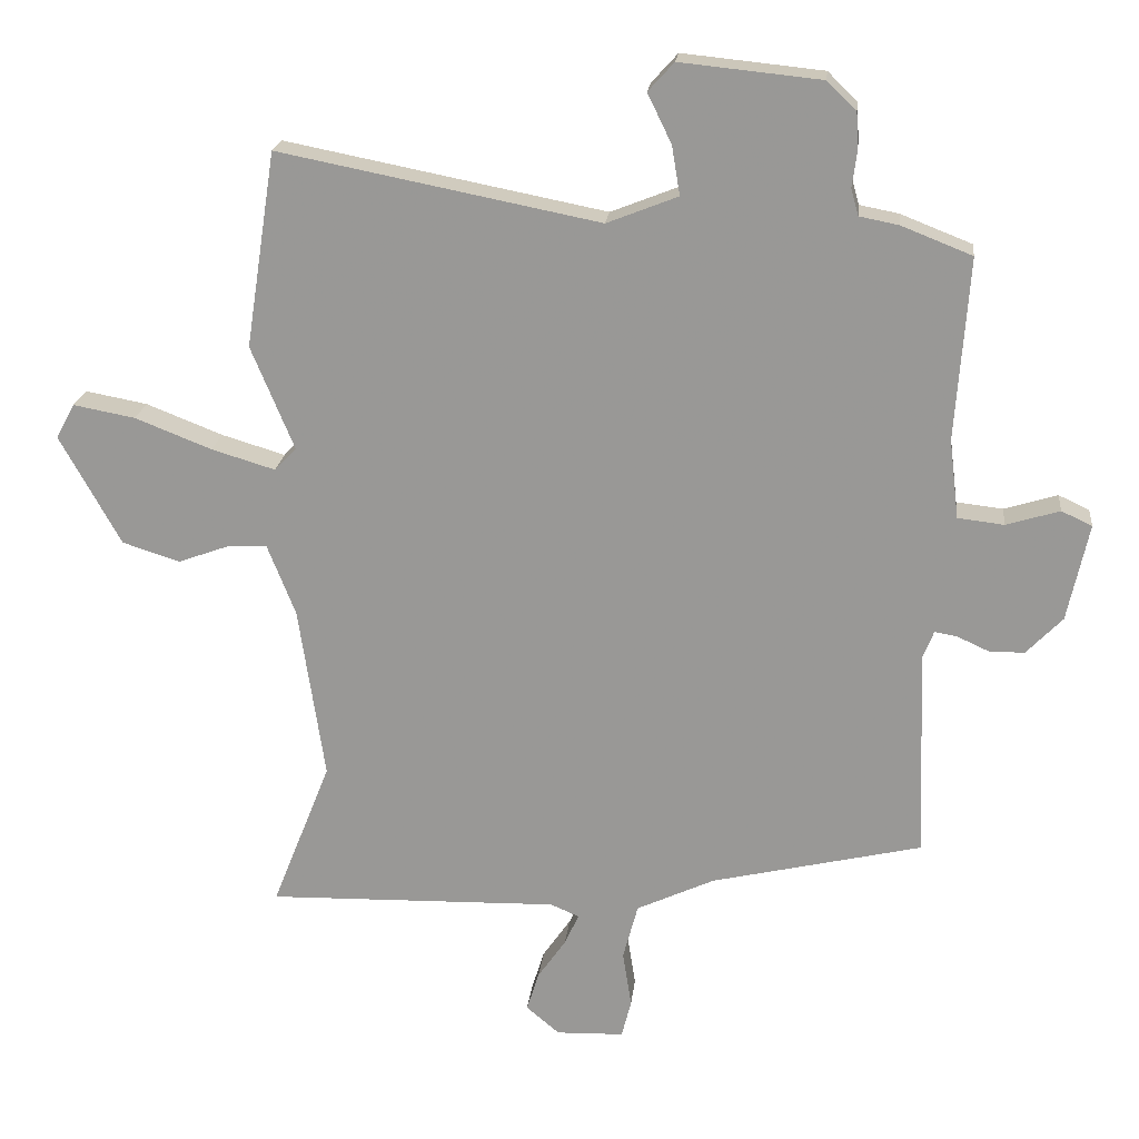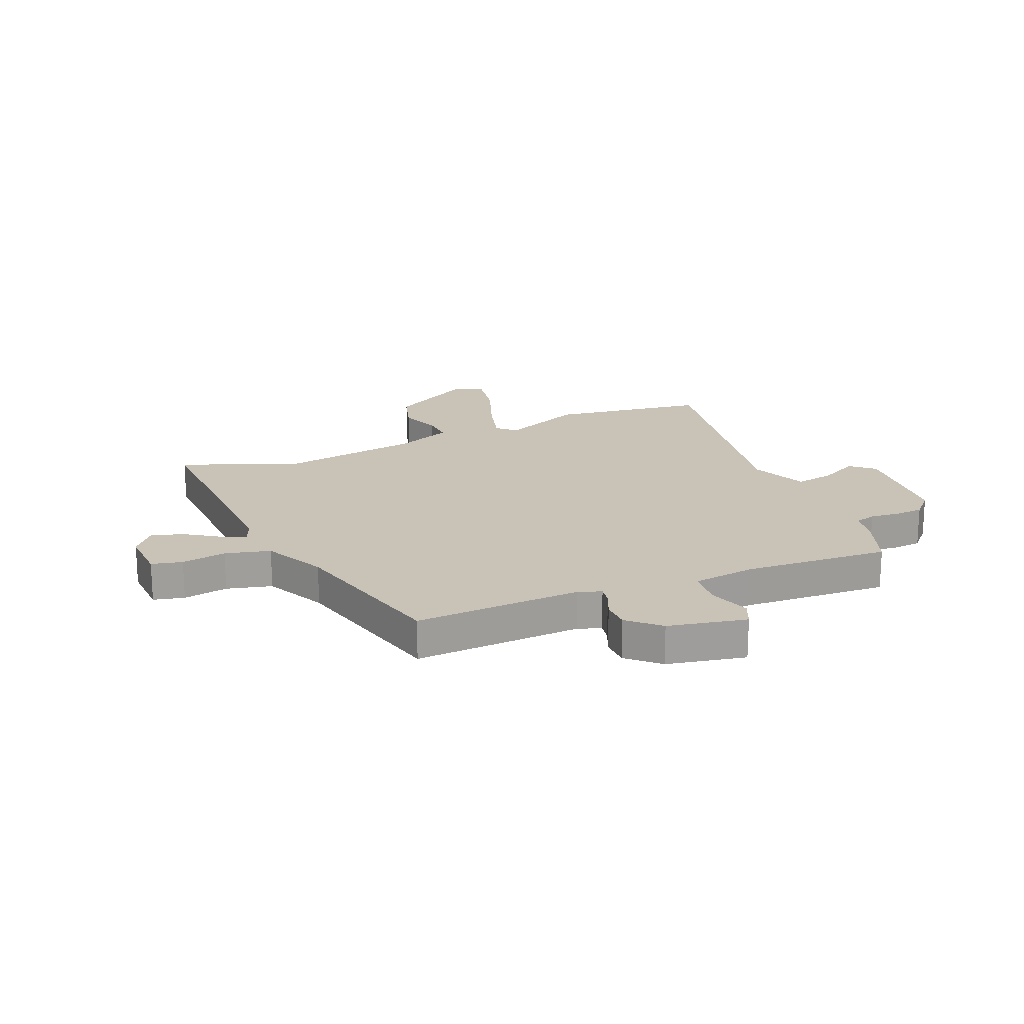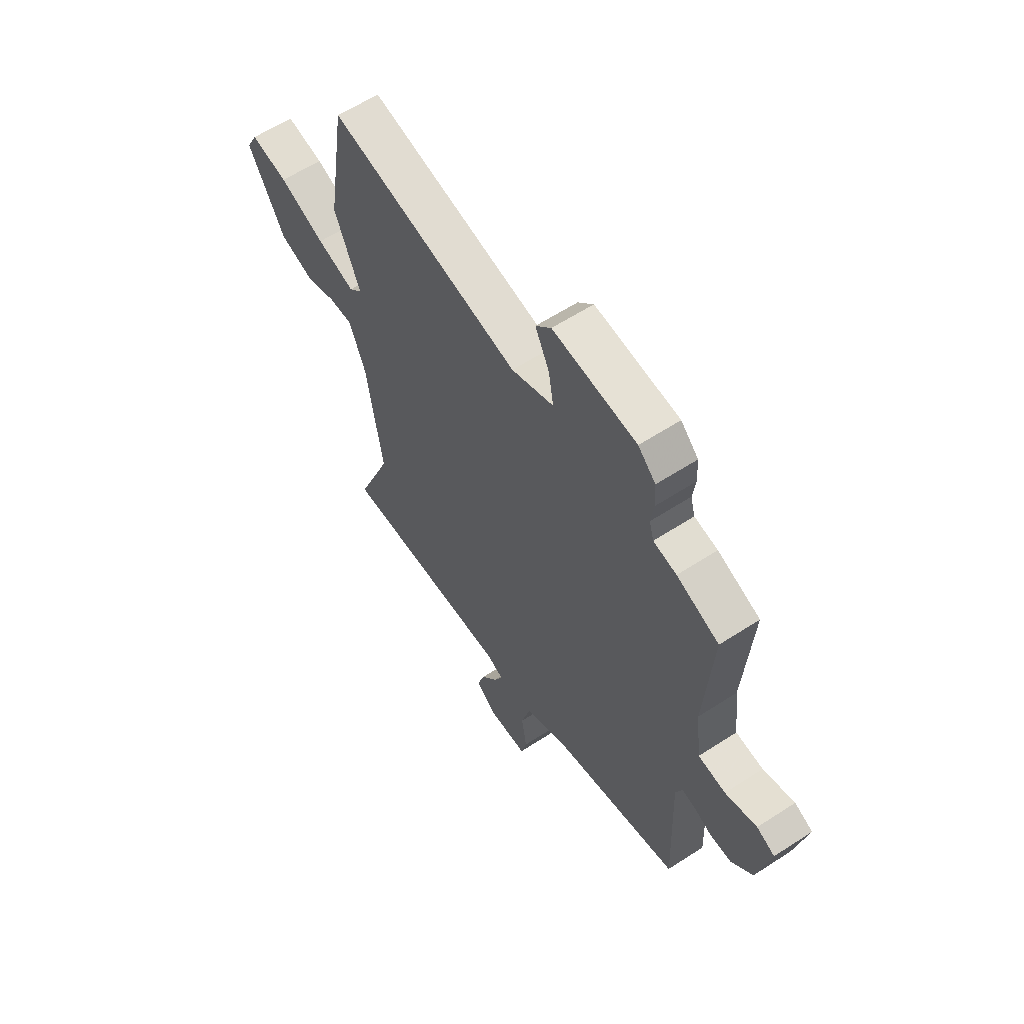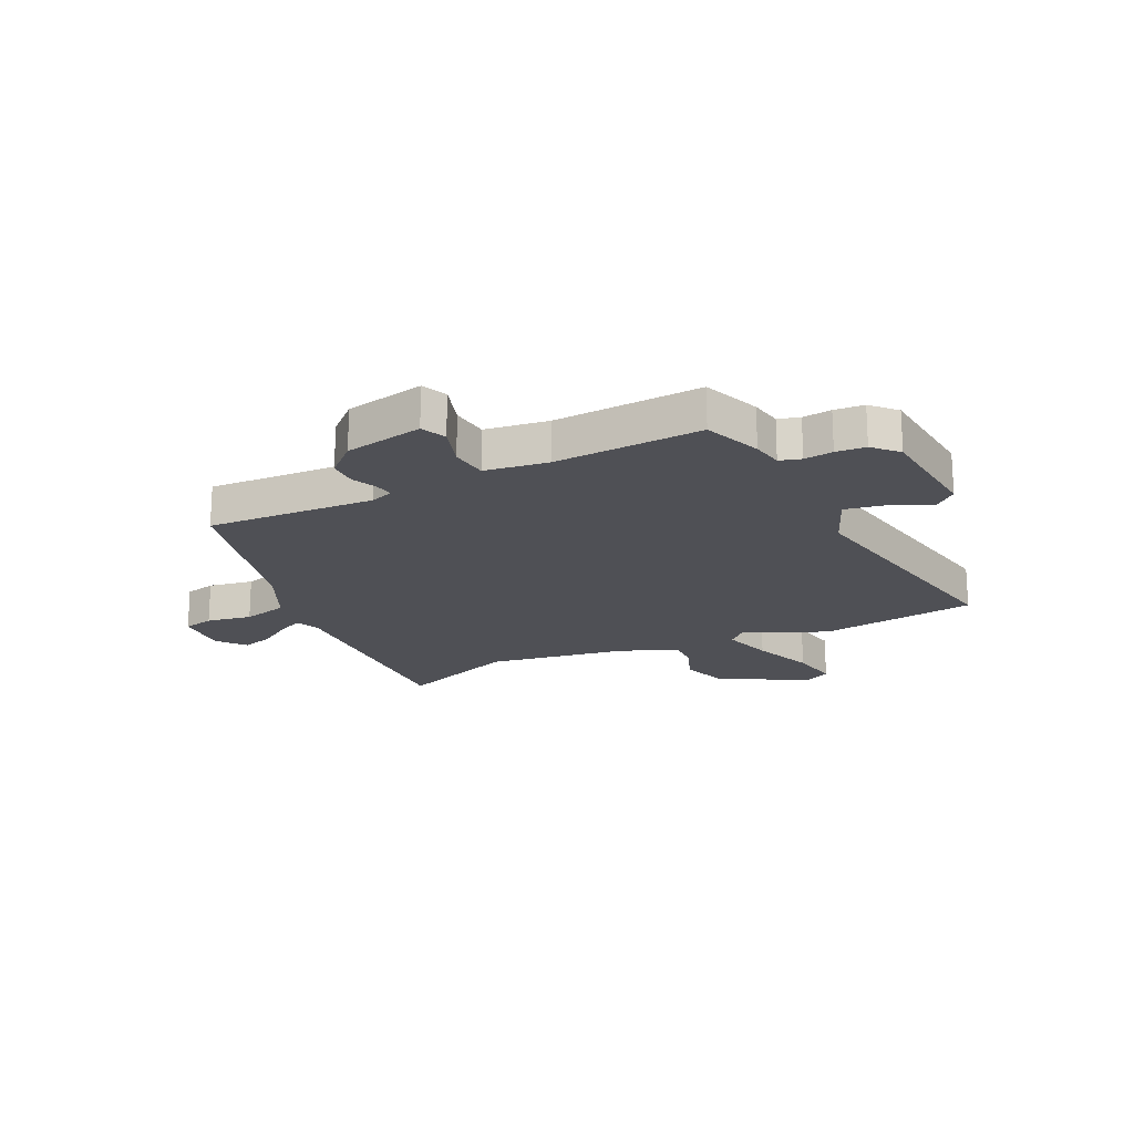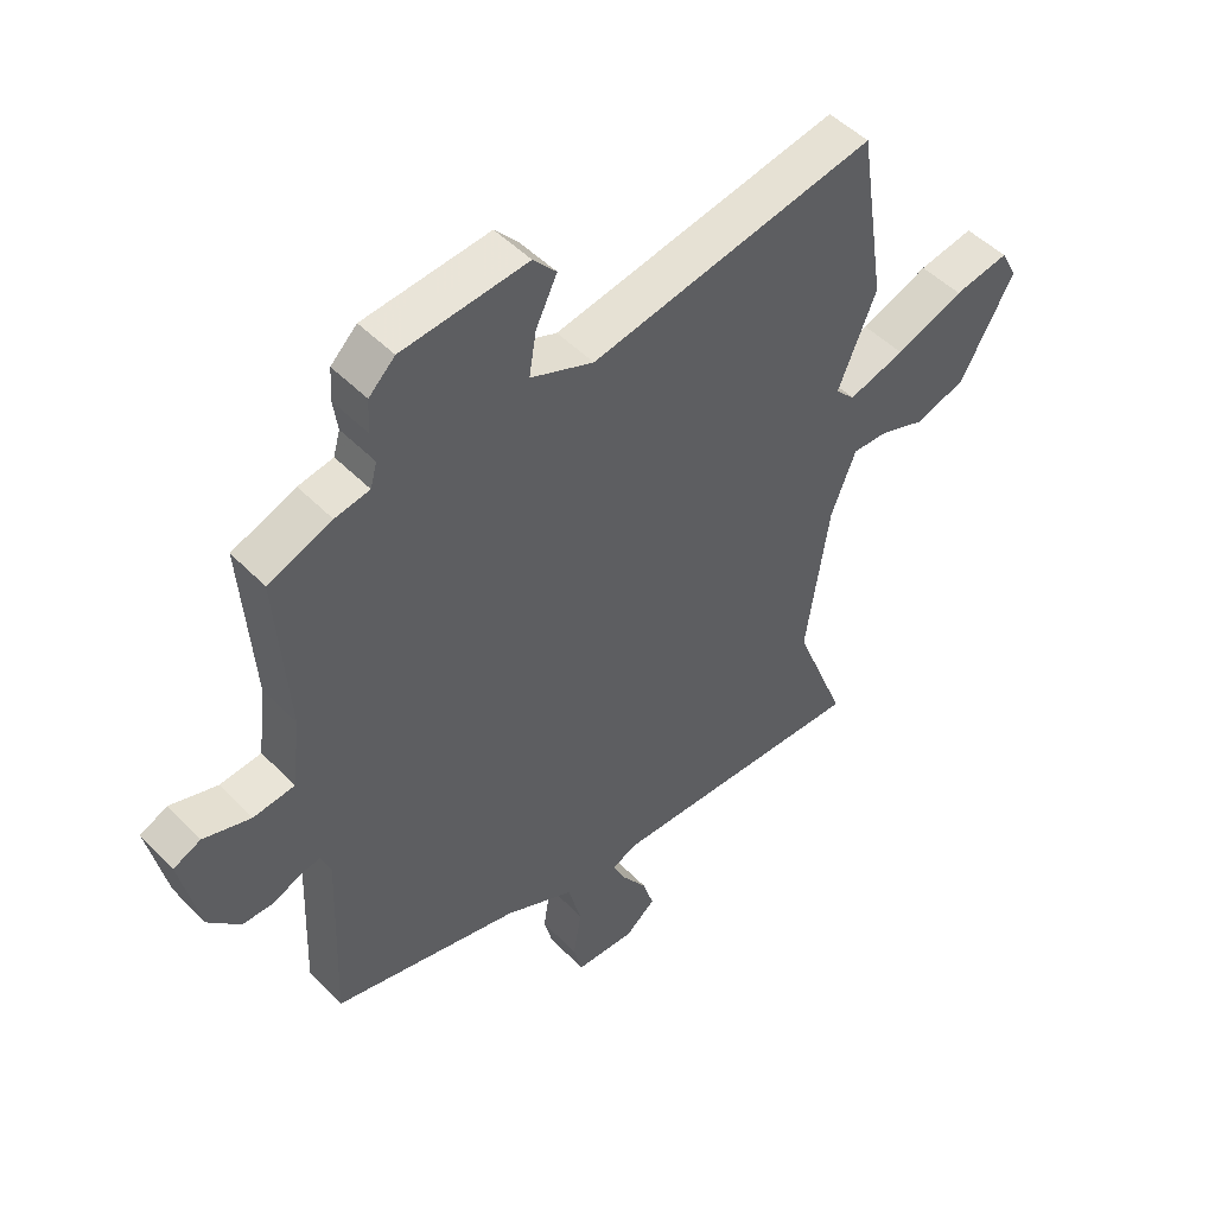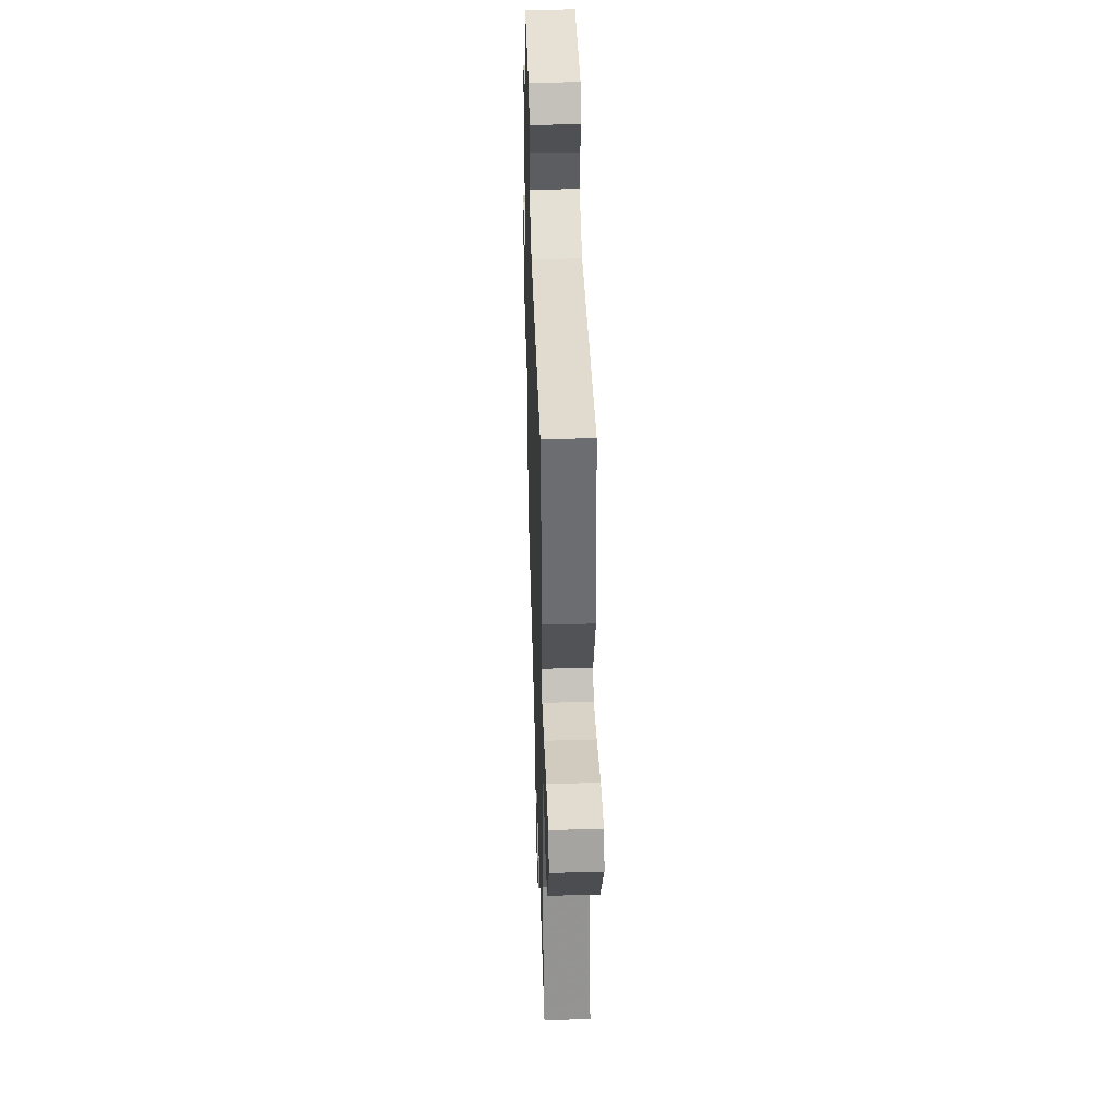
<metadata>
{"format":"obj","ext":"obj","renderer":"f3d","projection":"perspective","resolution":1024,"background":"white","views":[{"elev":20.4,"azim":-173.8,"up":"+Z"},{"elev":19.5,"azim":-113.7,"up":"+Y"},{"elev":60.5,"azim":-123.6,"up":"+Z"},{"elev":-19.3,"azim":-64.9,"up":"+Y"},{"elev":48.8,"azim":-41.7,"up":"+Z"},{"elev":44.9,"azim":88.2,"up":"+Z"}]}
</metadata>
<code>
v -0.466 0.07 -0.409
v -0.455 0.07 -0.103
v -0.471 0.07 -0.062
v -0.504 0.07 -0.068
v -0.55 0.07 -0.089
v -0.602 0.07 -0.089
v -0.655 0.07 -0.034
v -0.686 0.07 0.109
v -0.641 0.07 0.13
v -0.563 0.07 0.106
v -0.495 0.07 0.114
v -0.481 0.07 0.229
v -0.5 0.07 0.497
v -0.396 0.07 0.538
v -0.339 0.07 0.549
v -0.328 0.07 0.588
v -0.335 0.07 0.64
v -0.332 0.07 0.694
v -0.289 0.07 0.736
v -0.083 0.07 0.757
v -0.045 0.07 0.715
v -0.08 0.07 0.643
v -0.092 0.07 0.571
v 0.012 0.07 0.53
v 0.481 0.07 0.622
v 0.525 0.07 0.336
v 0.462 0.07 0.184
v 0.494 0.07 0.151
v 0.587 0.07 0.179
v 0.699 0.07 0.223
v 0.79 0.07 0.24
v 0.817 0.07 0.189
v 0.728 0.07 0.029
v 0.644 0.07 0.002
v 0.57 0.07 0.029
v 0.511 0.07 0.031
v 0.47 0.07 -0.073
v 0.432 0.07 -0.328
v 0.518 0.07 -0.545
v 0.09 0.07 -0.535
v 0.048 0.07 -0.553
v 0.069 0.07 -0.599
v 0.11 0.07 -0.658
v 0.128 0.07 -0.716
v 0.079 0.07 -0.757
v -0.02 0.07 -0.754
v -0.034 0.07 -0.698
v -0.021 0.07 -0.616
v -0.043 0.07 -0.534
v -0.157 0.07 -0.481
v -0.466 0 -0.409
v -0.455 0 -0.103
v -0.471 0 -0.062
v -0.504 0 -0.068
v -0.55 0 -0.089
v -0.602 0 -0.089
v -0.655 0 -0.034
v -0.686 0 0.109
v -0.641 0 0.13
v -0.563 0 0.106
v -0.495 0 0.114
v -0.481 0 0.229
v -0.5 0 0.497
v -0.396 0 0.538
v -0.339 0 0.549
v -0.328 0 0.588
v -0.335 0 0.64
v -0.332 0 0.694
v -0.289 0 0.736
v -0.083 0 0.757
v -0.045 0 0.715
v -0.08 0 0.643
v -0.092 0 0.571
v 0.012 0 0.53
v 0.481 0 0.622
v 0.525 0 0.336
v 0.462 0 0.184
v 0.494 0 0.151
v 0.587 0 0.179
v 0.699 0 0.223
v 0.79 0 0.24
v 0.817 0 0.189
v 0.728 0 0.029
v 0.644 0 0.002
v 0.57 0 0.029
v 0.511 0 0.031
v 0.47 0 -0.073
v 0.432 0 -0.328
v 0.518 0 -0.545
v 0.09 0 -0.535
v 0.048 0 -0.553
v 0.069 0 -0.599
v 0.11 0 -0.658
v 0.128 0 -0.716
v 0.079 0 -0.757
v -0.02 0 -0.754
v -0.034 0 -0.698
v -0.021 0 -0.616
v -0.043 0 -0.534
v -0.157 0 -0.481
f 46 47 48
f 45 46 48
f 44 45 48
f 43 44 48
f 42 43 48
f 41 42 48 49
f 40 41 49 50
f 50 1 2
f 40 50 2
f 39 40 2
f 38 39 2
f 33 34 35
f 32 33 35
f 31 32 35
f 30 31 35
f 29 30 35
f 28 29 35 36
f 27 28 36 37
f 24 25 26 27
f 38 2 3
f 37 38 3
f 27 37 3
f 24 27 3
f 23 24 3
f 20 21 22
f 19 20 22
f 18 19 22
f 17 18 22
f 16 17 22
f 12 13 14 15
f 11 12 15
f 8 9 10
f 7 8 10
f 6 7 10
f 5 6 10
f 4 5 10
f 4 10 11
f 23 3 4
f 22 23 4
f 16 22 4
f 15 16 4
f 4 11 15
f 98 97 96
f 98 96 95
f 98 95 94
f 98 94 93
f 98 93 92
f 99 98 92 91
f 100 99 91 90
f 52 51 100
f 52 100 90
f 52 90 89
f 52 89 88
f 85 84 83
f 85 83 82
f 85 82 81
f 85 81 80
f 85 80 79
f 86 85 79 78
f 87 86 78 77
f 77 76 75 74
f 53 52 88
f 53 88 87
f 53 87 77
f 53 77 74
f 53 74 73
f 72 71 70
f 72 70 69
f 72 69 68
f 72 68 67
f 72 67 66
f 65 64 63 62
f 65 62 61
f 60 59 58
f 60 58 57
f 60 57 56
f 60 56 55
f 60 55 54
f 61 60 54
f 54 53 73
f 54 73 72
f 54 72 66
f 54 66 65
f 65 61 54
f 1 51 52 2
f 2 52 53 3
f 3 53 54 4
f 4 54 55 5
f 5 55 56 6
f 6 56 57 7
f 7 57 58 8
f 8 58 59 9
f 9 59 60 10
f 10 60 61 11
f 11 61 62 12
f 12 62 63 13
f 13 63 64 14
f 14 64 65 15
f 15 65 66 16
f 16 66 67 17
f 17 67 68 18
f 18 68 69 19
f 19 69 70 20
f 20 70 71 21
f 21 71 72 22
f 22 72 73 23
f 23 73 74 24
f 24 74 75 25
f 25 75 76 26
f 26 76 77 27
f 27 77 78 28
f 28 78 79 29
f 29 79 80 30
f 30 80 81 31
f 31 81 82 32
f 32 82 83 33
f 33 83 84 34
f 34 84 85 35
f 35 85 86 36
f 36 86 87 37
f 37 87 88 38
f 38 88 89 39
f 39 89 90 40
f 40 90 91 41
f 41 91 92 42
f 42 92 93 43
f 43 93 94 44
f 44 94 95 45
f 45 95 96 46
f 46 96 97 47
f 47 97 98 48
f 48 98 99 49
f 49 99 100 50
f 50 100 51 1

</code>
